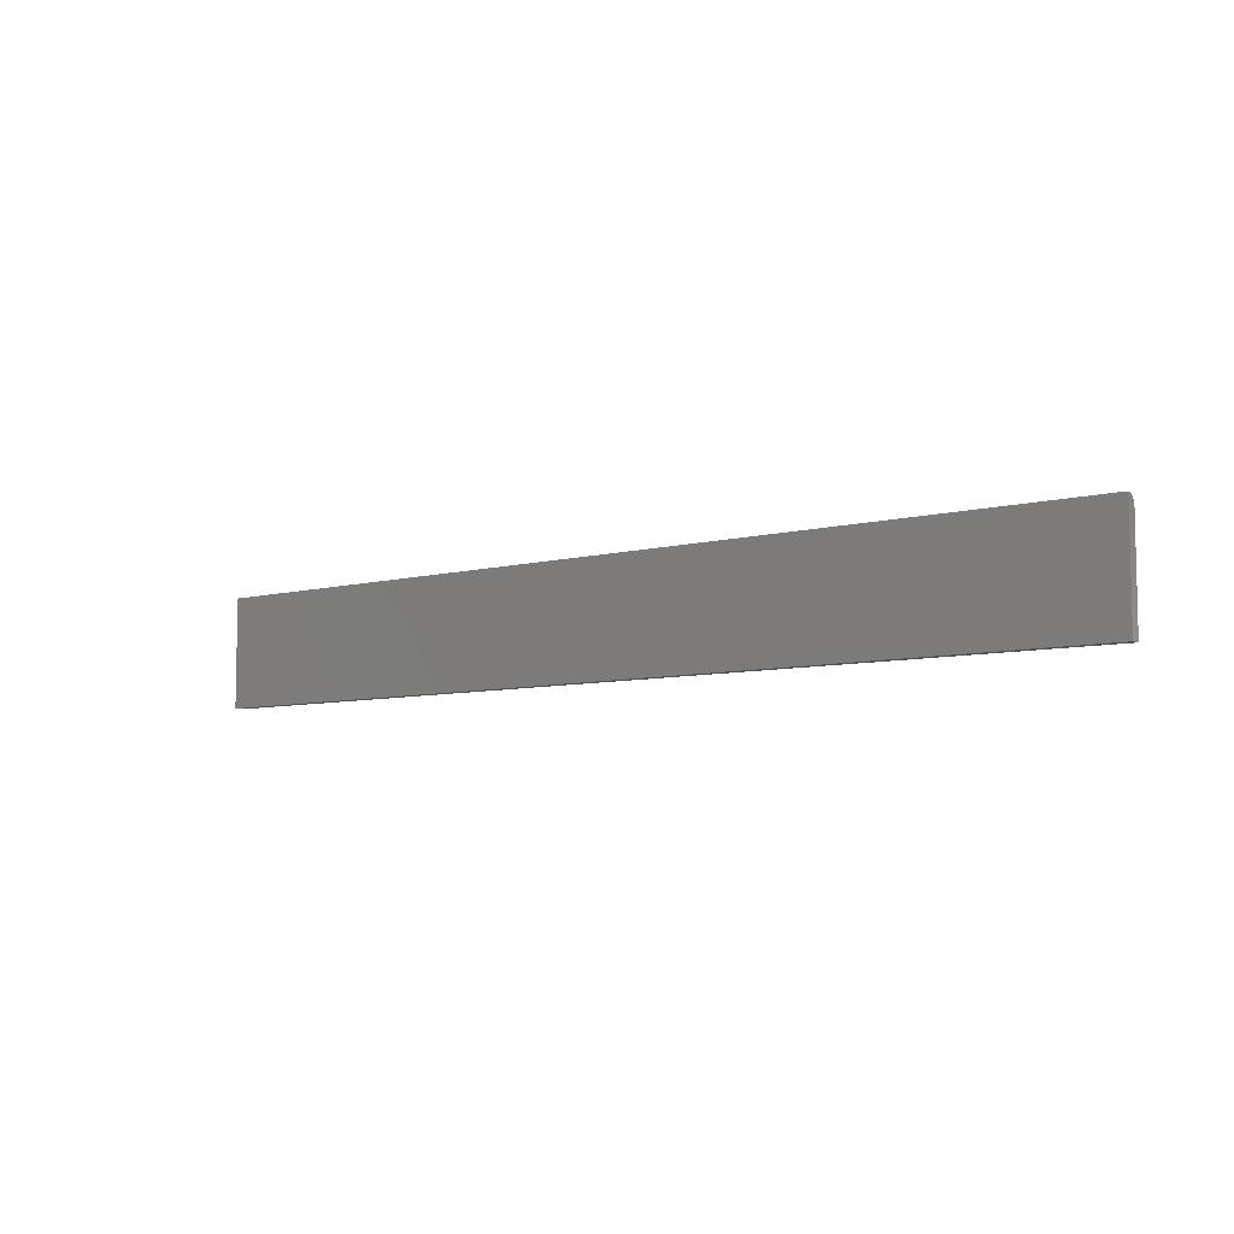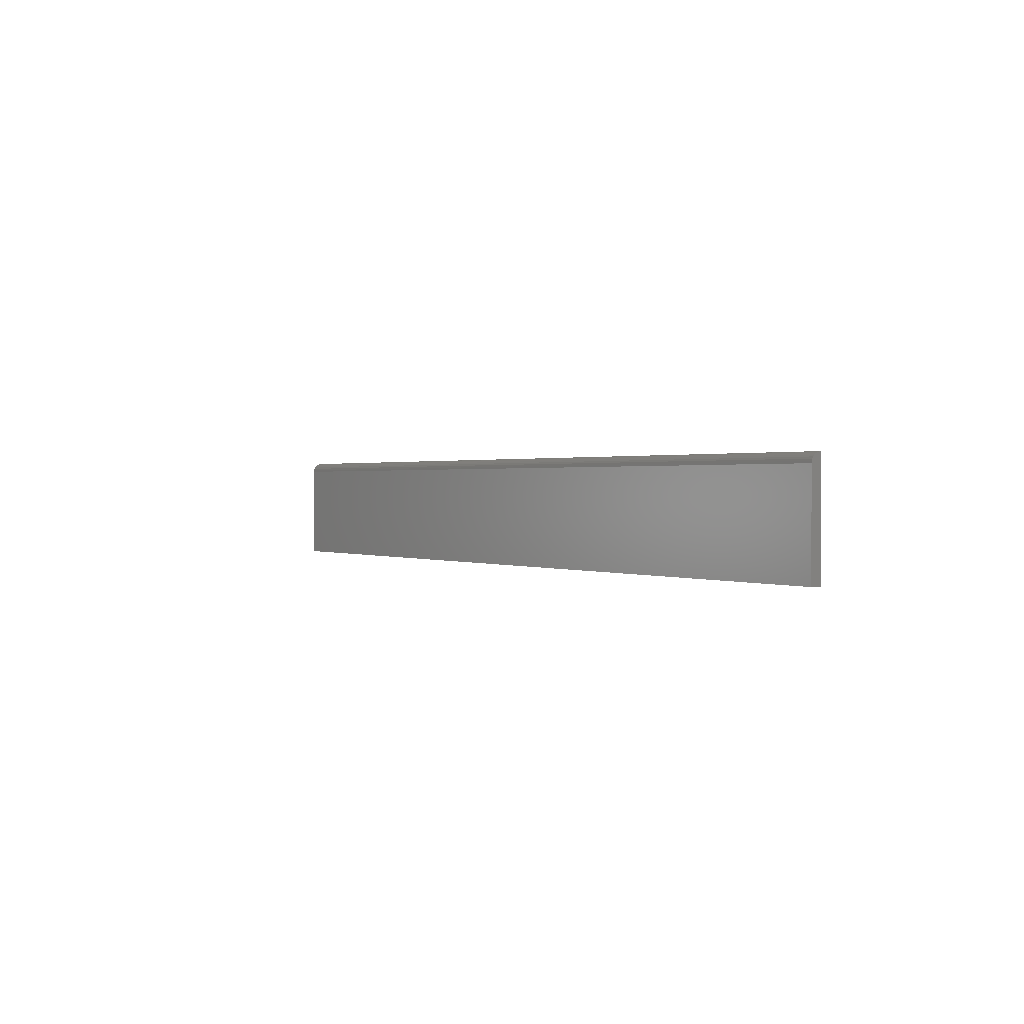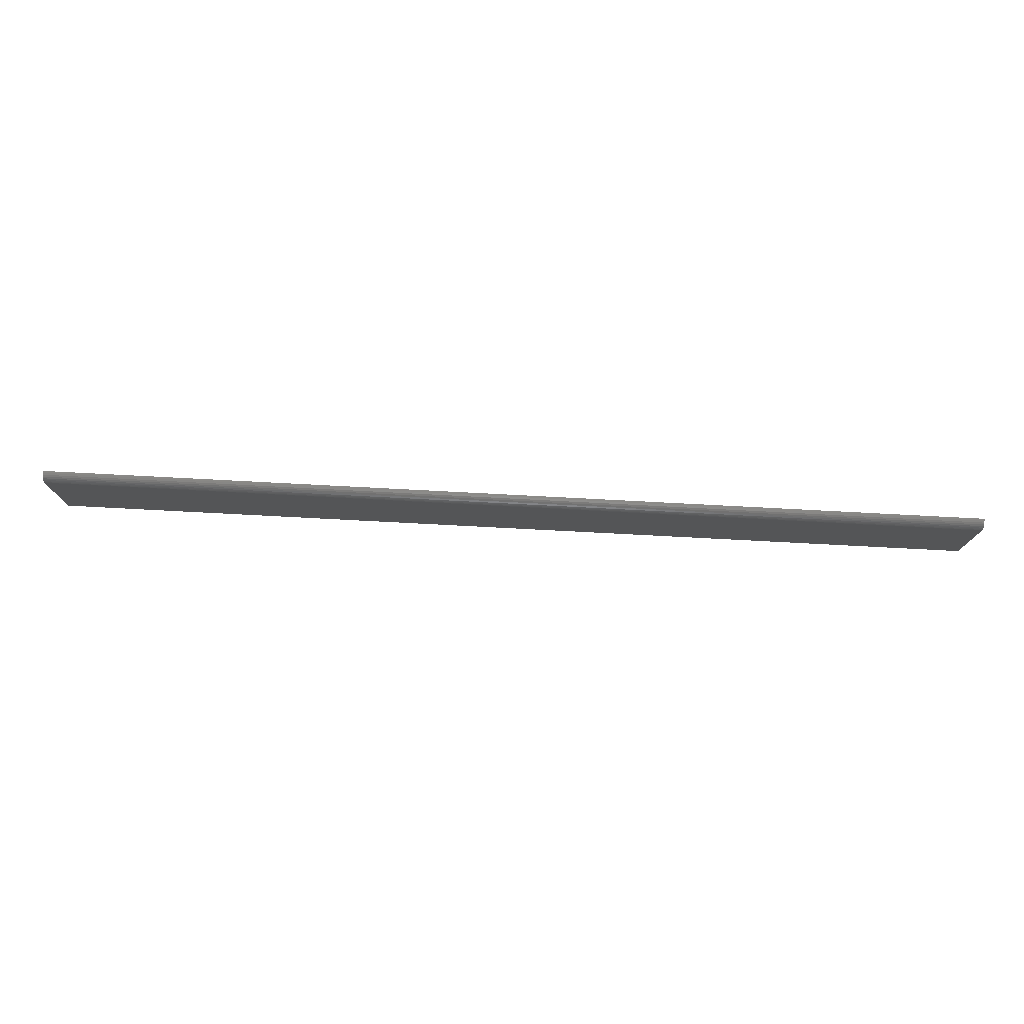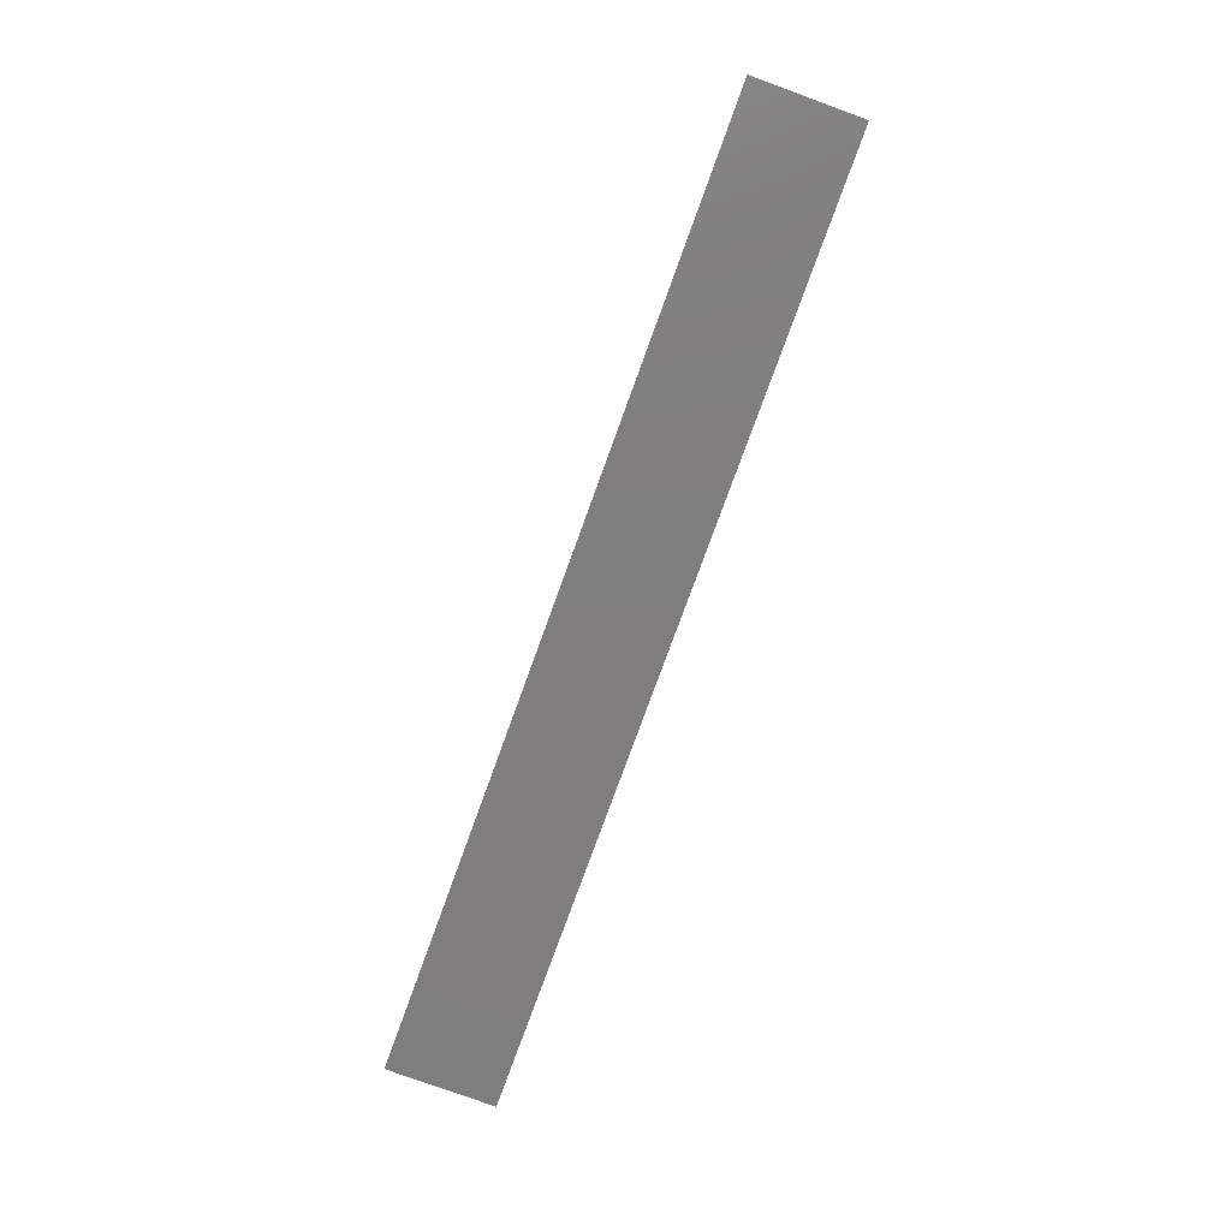
<metadata>
{"format":"stl","ext":"stl","renderer":"f3d","projection":"perspective","resolution":1024,"background":"white","views":[{"elev":-7.2,"azim":37.9,"up":"+Z"},{"elev":0.8,"azim":-121.2,"up":"+Z"},{"elev":76.8,"azim":-177.0,"up":"+Z"},{"elev":-78.5,"azim":70.0,"up":"+Y"}]}
</metadata>
<code>
# stl→obj: 22 verts, 40 faces
v 0 0 0
v 4.839e-18 0 0.07903
v 0.75 0 -4.592e-17
v 0.75 0 0.07903
v 5.105e-18 -0.001317 0.08337
v 4.932e-18 -0.0001501 0.08055
v 5.022e-18 -0.0005947 0.08202
v 0 -0.007812 0.08684
v 5.308e-18 -0.006288 0.08669
v 5.237e-18 -0.003472 0.08553
v 5.281e-18 -0.004823 0.08625
v 0 -0.007812 0
v 5.177e-18 -0.002288 0.08455
v 0.75 -0.007812 -4.592e-17
v 0.75 -0.0001501 0.08055
v 0.75 -0.0005947 0.08202
v 0.75 -0.001317 0.08337
v 0.75 -0.002288 0.08455
v 0.75 -0.003472 0.08553
v 0.75 -0.004823 0.08625
v 0.75 -0.006288 0.08669
v 0.75 -0.007812 0.08684
f 1 2 3
f 3 2 4
f 2 5 6
f 5 7 6
f 8 9 10
f 10 9 11
f 12 8 10
f 12 10 13
f 12 13 5
f 12 5 2
f 12 2 1
f 14 3 4
f 14 4 15
f 14 15 16
f 14 16 17
f 14 17 18
f 14 18 19
f 14 19 20
f 14 20 21
f 14 21 22
f 12 14 8
f 8 14 22
f 4 2 15
f 15 2 6
f 15 6 16
f 16 6 7
f 16 7 17
f 17 7 5
f 17 5 18
f 18 5 13
f 18 13 19
f 19 13 10
f 19 10 20
f 20 10 11
f 20 11 21
f 21 11 9
f 21 9 22
f 22 9 8
f 12 1 14
f 14 1 3

</code>
